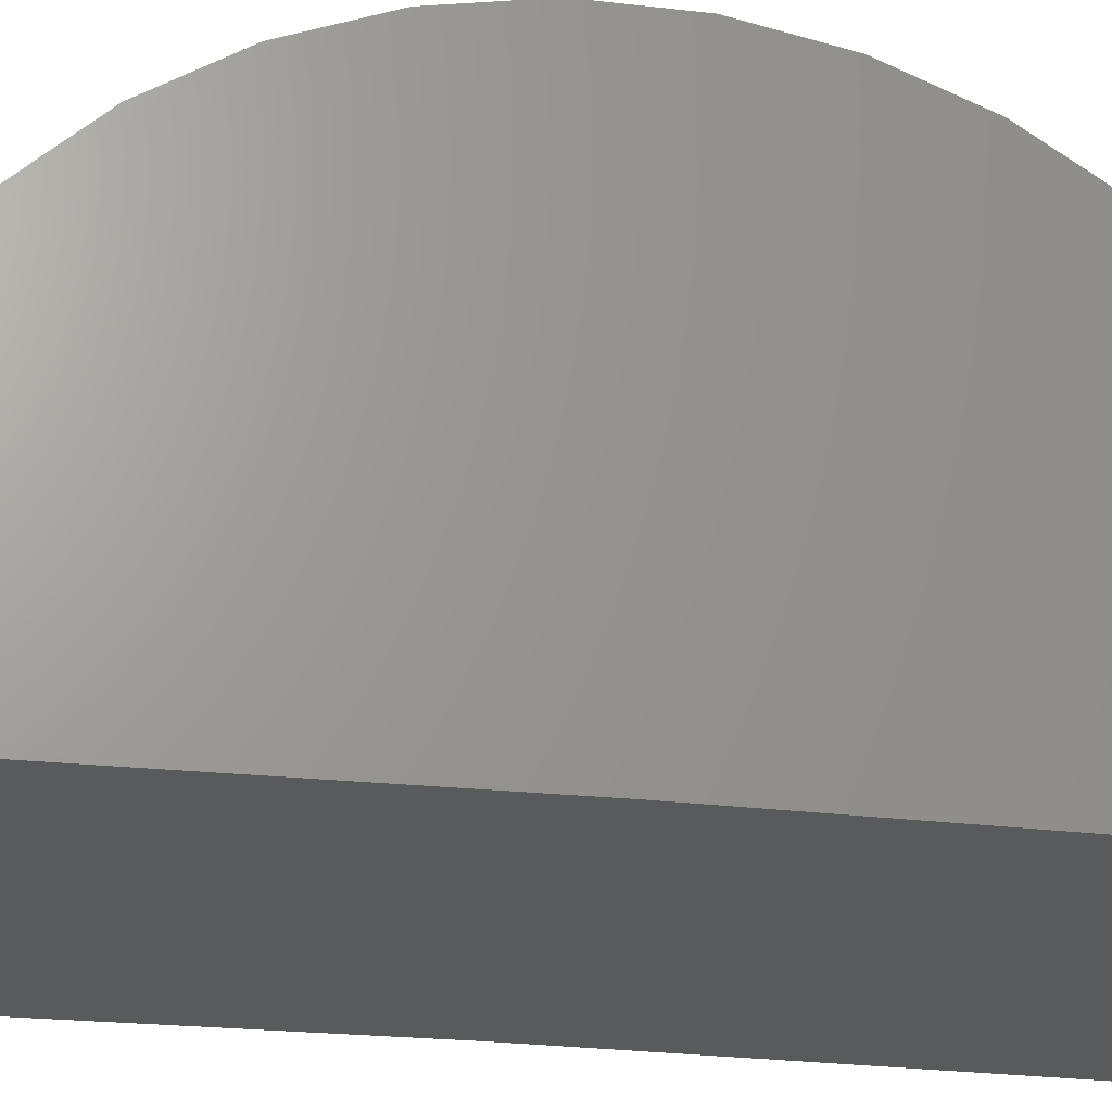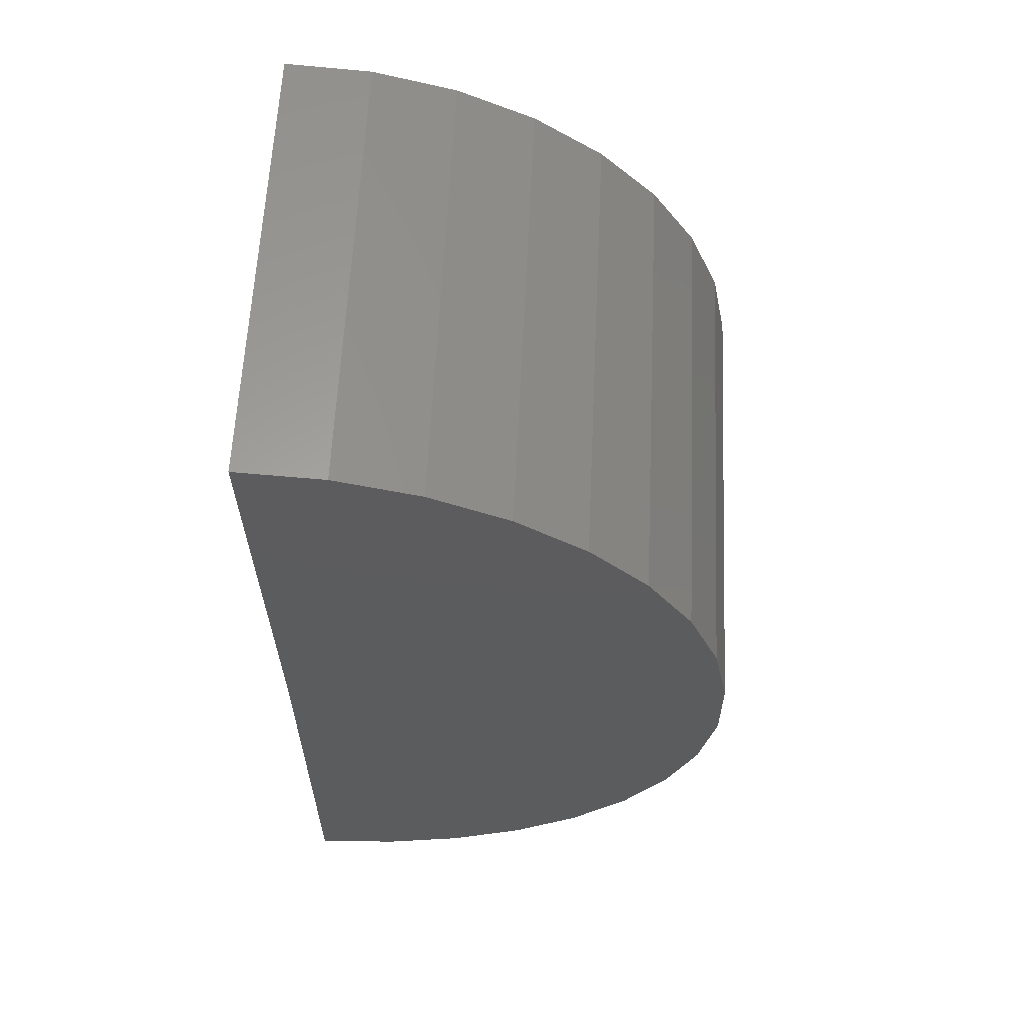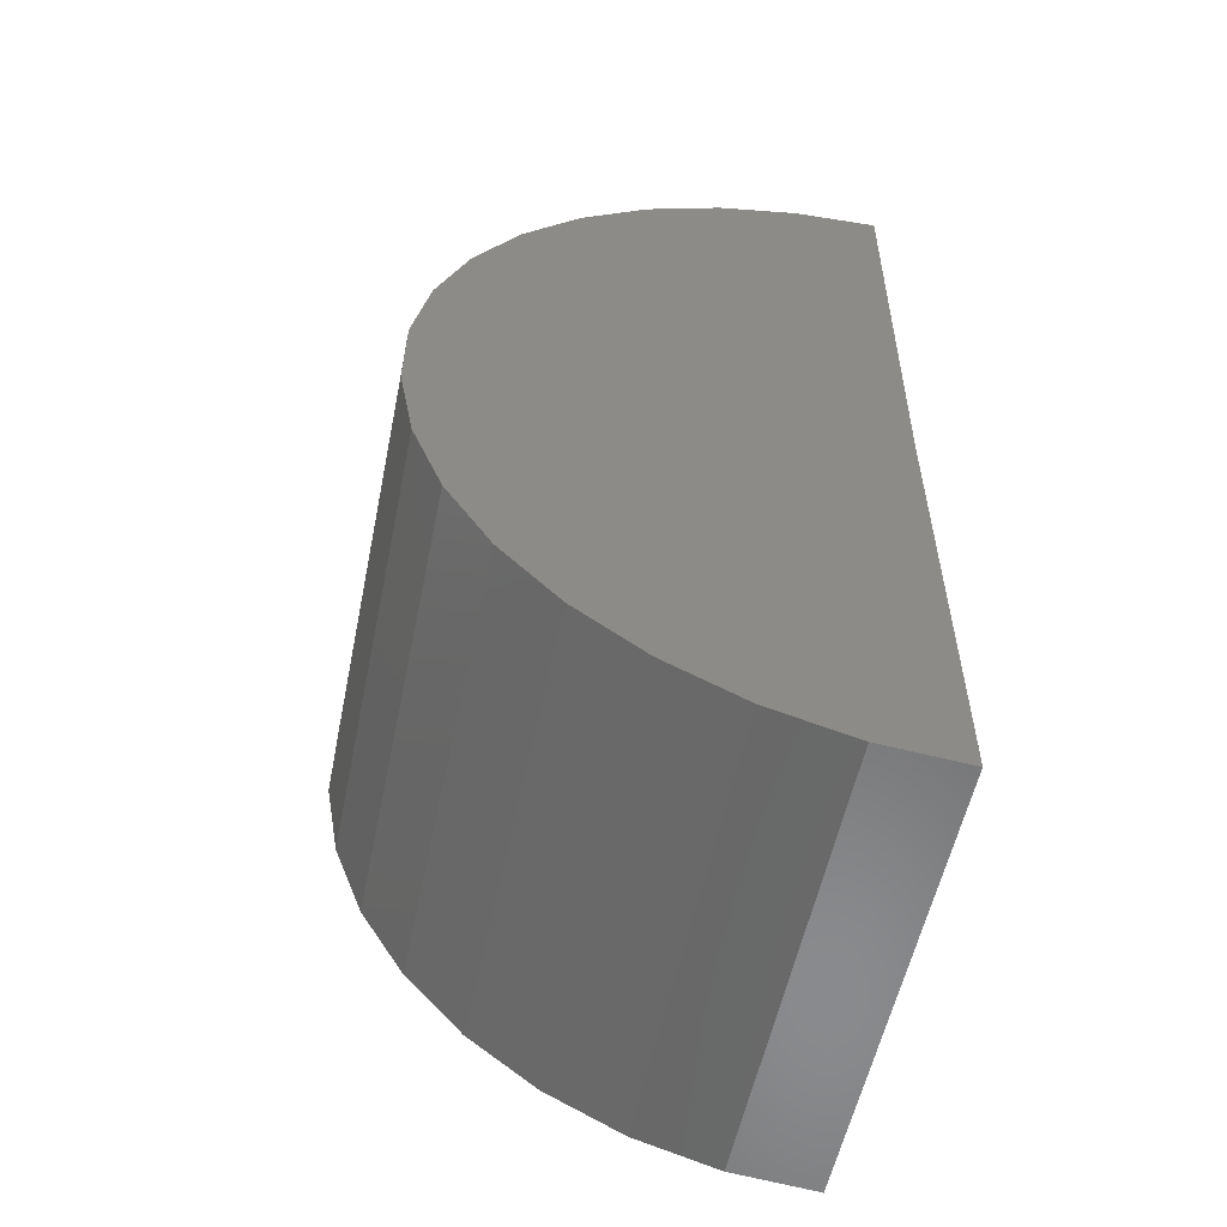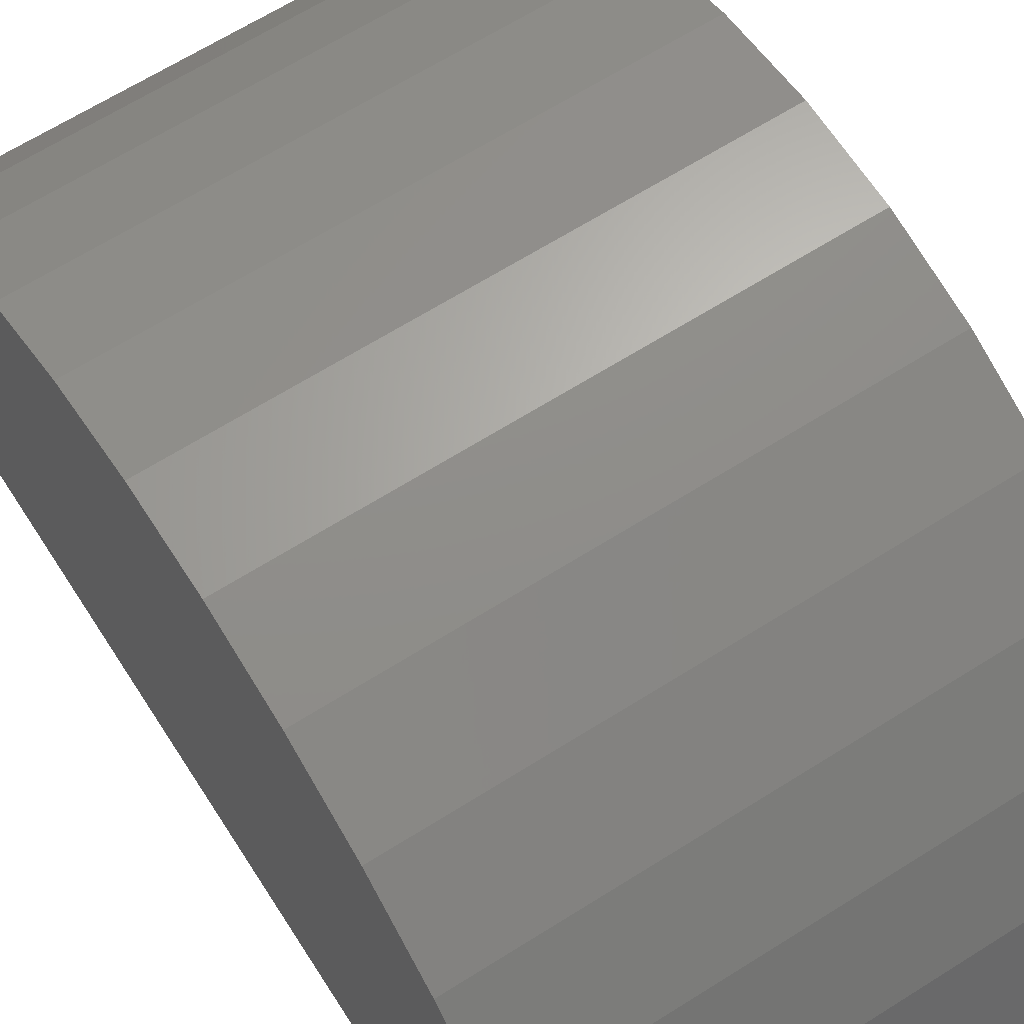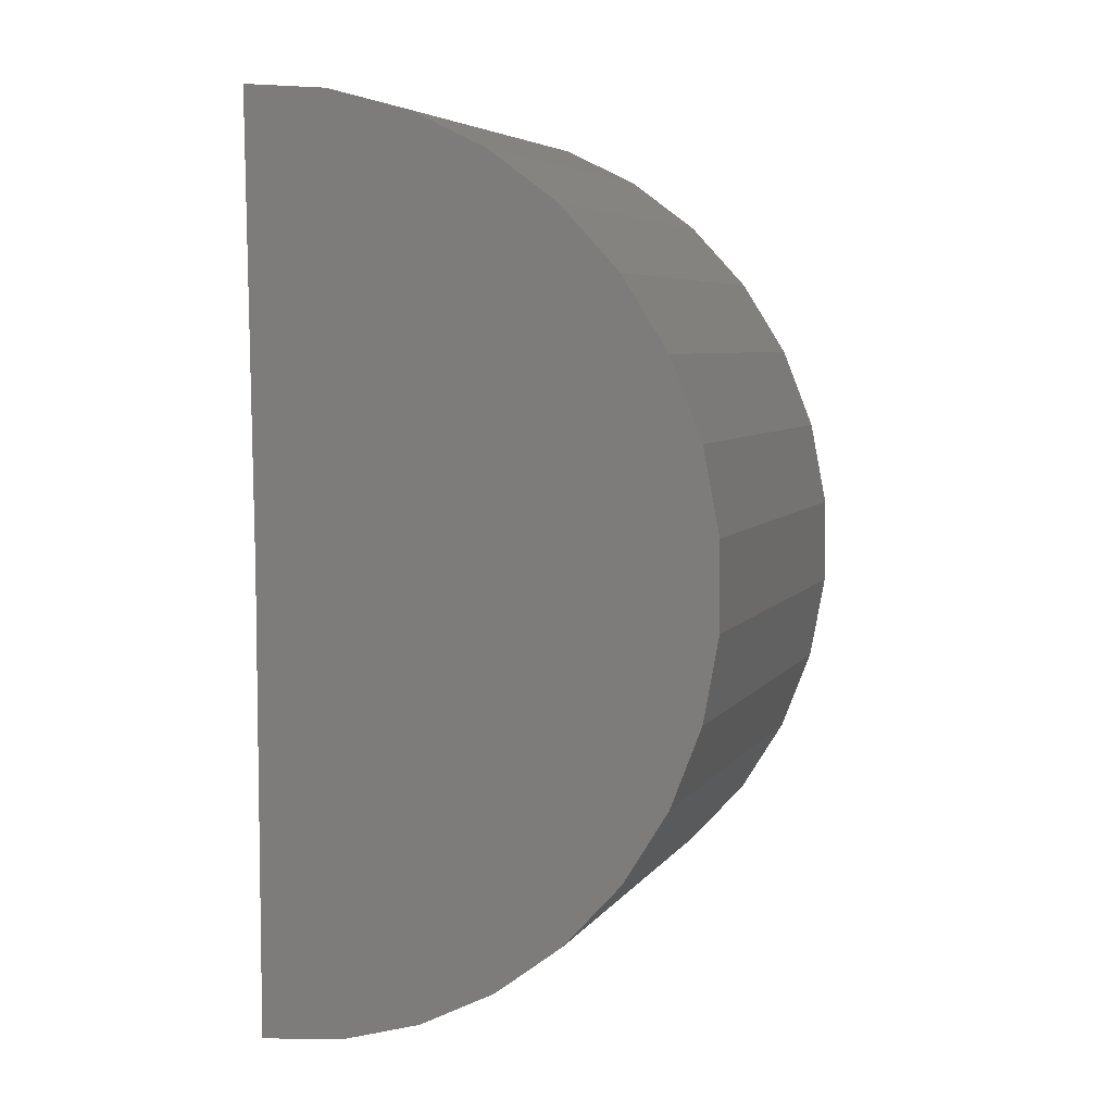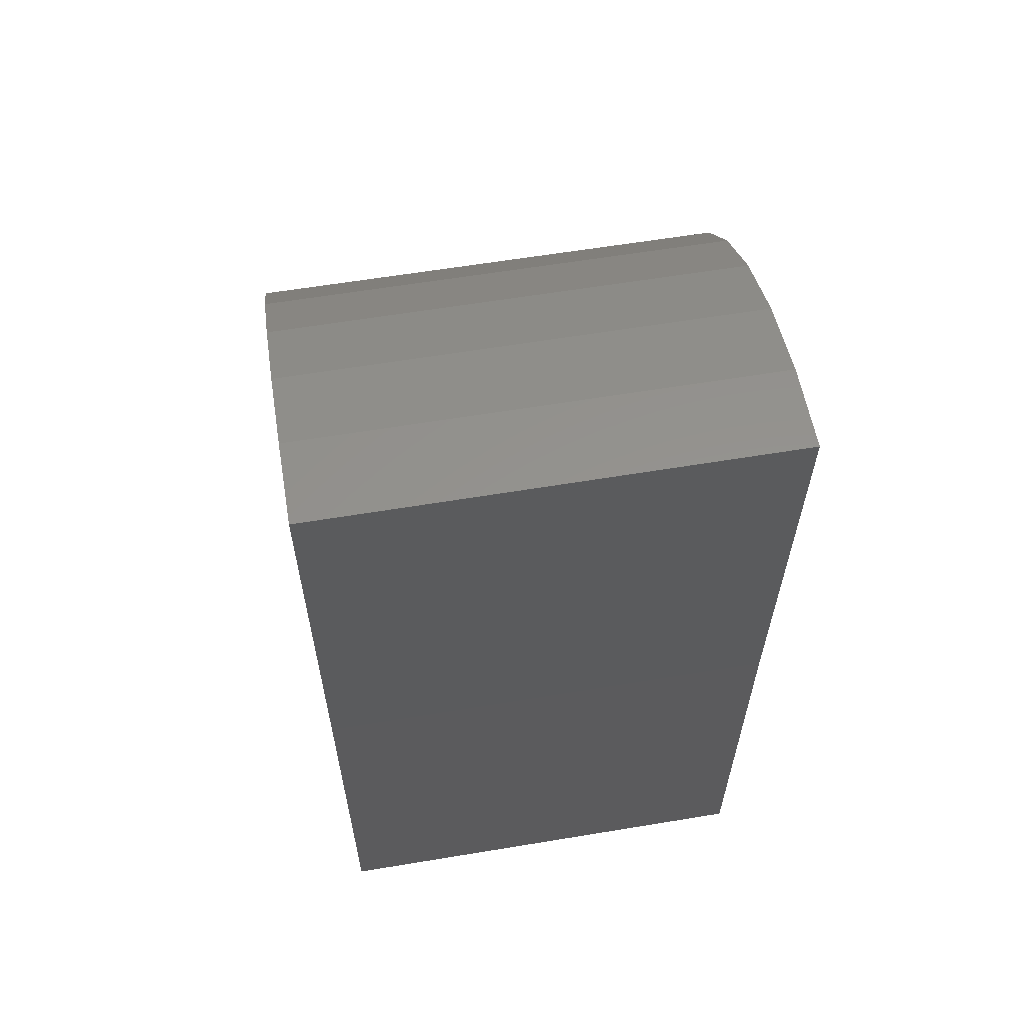
<metadata>
{"format":"stl","ext":"stl","renderer":"f3d","projection":"perspective","resolution":1024,"background":"white","views":[{"elev":-22.7,"azim":79.1,"up":"+Z"},{"elev":60.7,"azim":-87.3,"up":"+Y"},{"elev":-55.6,"azim":78.4,"up":"+Y"},{"elev":64.7,"azim":147.4,"up":"+Z"},{"elev":5.8,"azim":-71.2,"up":"+Y"},{"elev":61.0,"azim":170.4,"up":"+Y"}]}
</metadata>
<code>
# stl→obj: 38 verts, 72 faces
v -0.4062 1.225 -0.01011
v 0.4141 1.225 -0.01011
v -0.4062 0.4046 0
v 0.4141 0.4046 0
v -0.4062 -0.4157 0
v 0.4141 -0.4157 0
v -0.4062 1.213 0.1414
v -0.4062 -0.4016 0.1513
v -0.4062 1.173 0.288
v -0.4062 -0.3599 0.2974
v -0.4062 1.106 0.4247
v -0.4062 -0.2919 0.4334
v -0.4062 1.016 0.5469
v -0.4062 -0.2 0.5544
v -0.4062 0.9046 0.6503
v -0.4062 -0.08737 0.6564
v -0.4062 0.7761 0.7314
v -0.4062 0.04216 0.7359
v -0.4062 0.6348 0.7873
v -0.4062 0.1841 0.7901
v -0.4062 0.4856 0.8163
v -0.4062 0.3337 0.8172
v 0.4141 1.213 0.1414
v 0.4141 1.016 0.5469
v 0.4141 -0.2919 0.4334
v 0.4141 1.106 0.4247
v 0.4141 -0.3599 0.2974
v 0.4141 1.173 0.288
v 0.4141 -0.4016 0.1513
v 0.4141 -0.2 0.5544
v 0.4141 0.9046 0.6503
v 0.4141 -0.08737 0.6564
v 0.4141 0.7761 0.7314
v 0.4141 0.04216 0.7359
v 0.4141 0.6348 0.7873
v 0.4141 0.1841 0.7901
v 0.4141 0.4856 0.8163
v 0.4141 0.3337 0.8172
f 1 2 3
f 3 2 4
f 5 3 6
f 6 3 4
f 3 7 1
f 3 5 7
f 7 5 8
f 7 8 9
f 9 8 10
f 9 10 11
f 11 10 12
f 11 12 13
f 13 12 14
f 13 14 15
f 15 14 16
f 15 16 17
f 17 16 18
f 17 18 19
f 19 18 20
f 19 20 21
f 21 20 22
f 23 4 2
f 24 25 26
f 26 25 27
f 26 27 28
f 28 27 29
f 28 29 23
f 23 29 6
f 23 6 4
f 25 24 30
f 30 24 31
f 30 31 32
f 32 31 33
f 32 33 34
f 34 33 35
f 34 35 36
f 36 35 37
f 36 37 38
f 2 1 23
f 23 1 7
f 23 7 28
f 28 7 9
f 28 9 26
f 26 9 11
f 26 11 24
f 24 11 13
f 24 13 31
f 31 13 15
f 31 15 33
f 33 15 17
f 33 17 35
f 35 17 19
f 35 19 37
f 37 19 21
f 37 21 38
f 38 21 22
f 38 22 36
f 36 22 20
f 36 20 34
f 34 20 18
f 34 18 32
f 32 18 16
f 32 16 30
f 30 16 14
f 30 14 25
f 25 14 12
f 25 12 27
f 27 12 10
f 27 10 29
f 29 10 8
f 29 8 6
f 6 8 5

</code>
